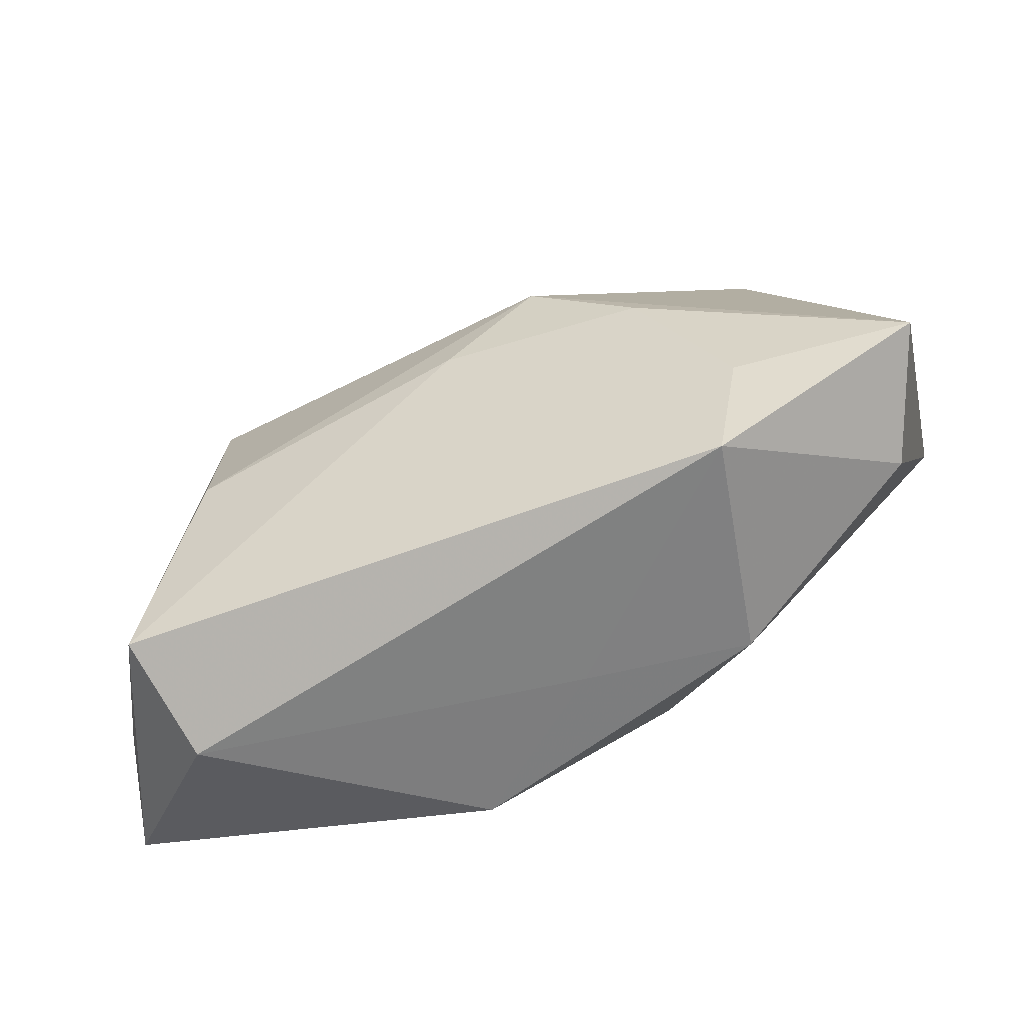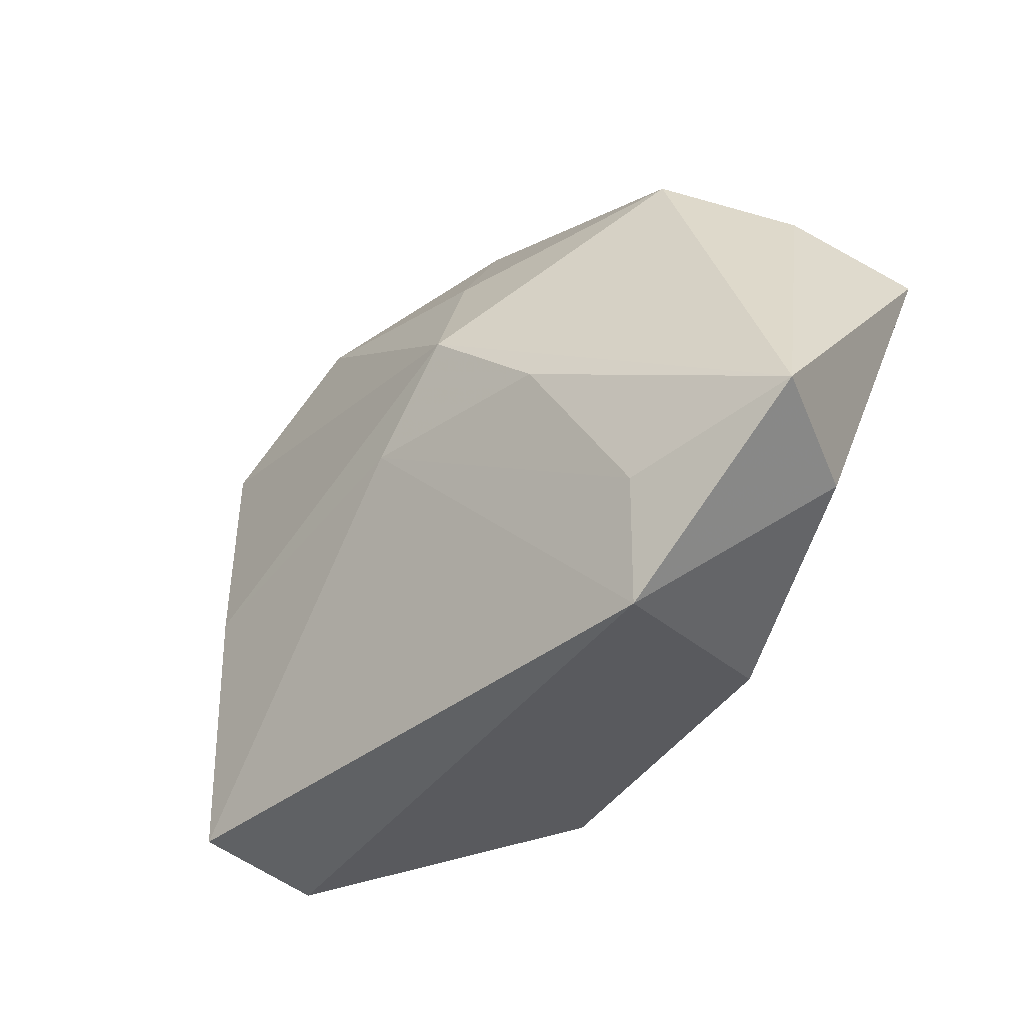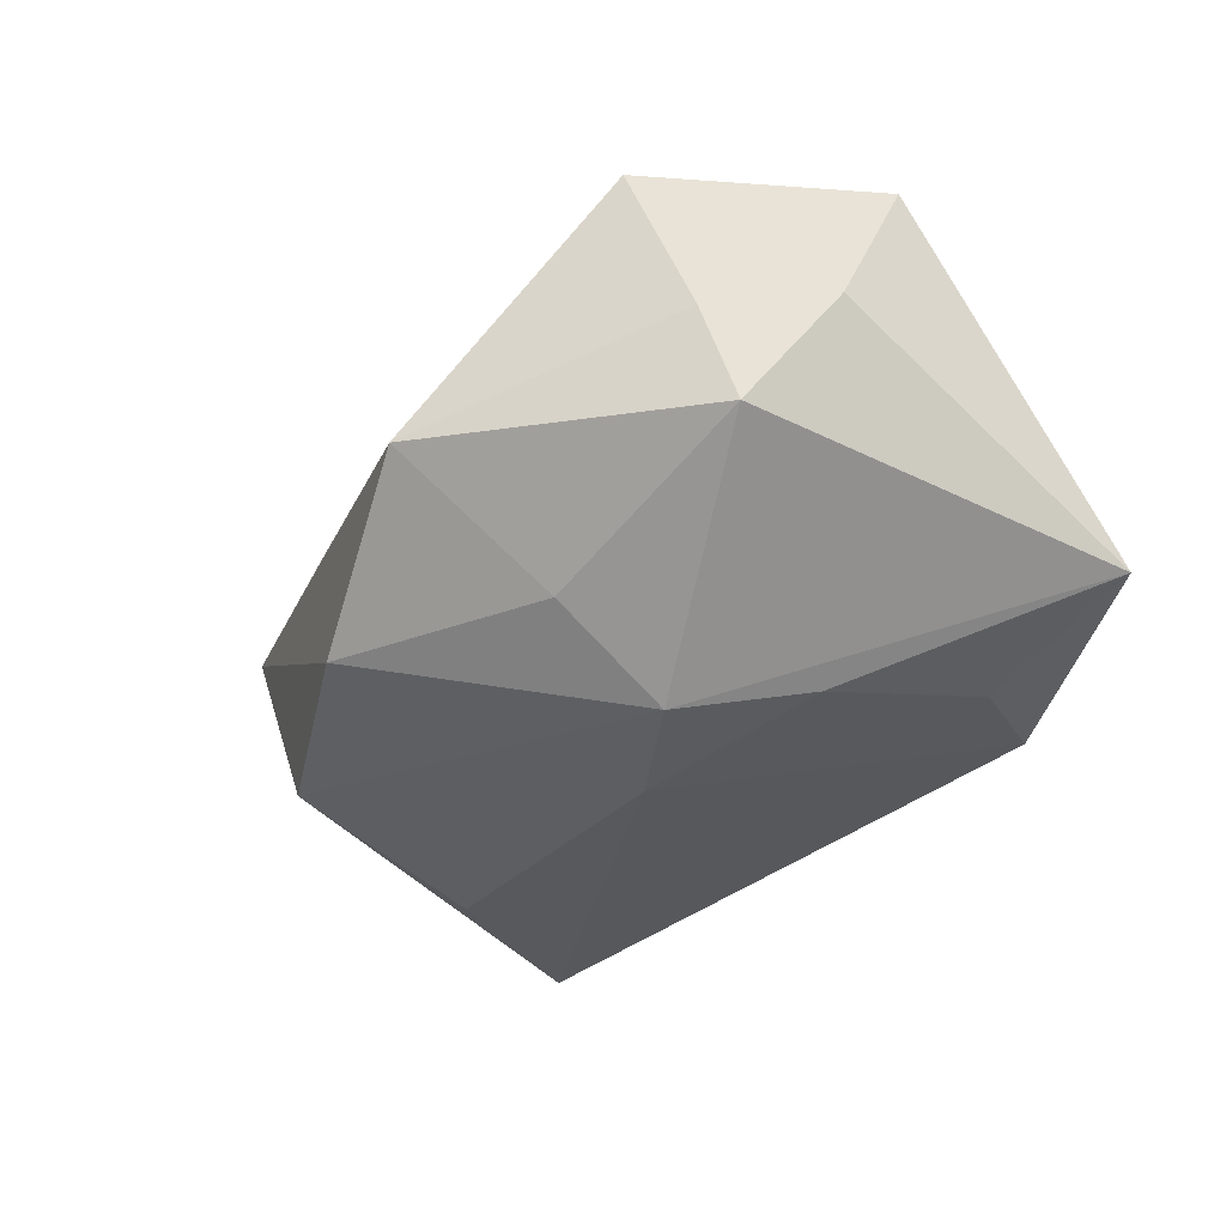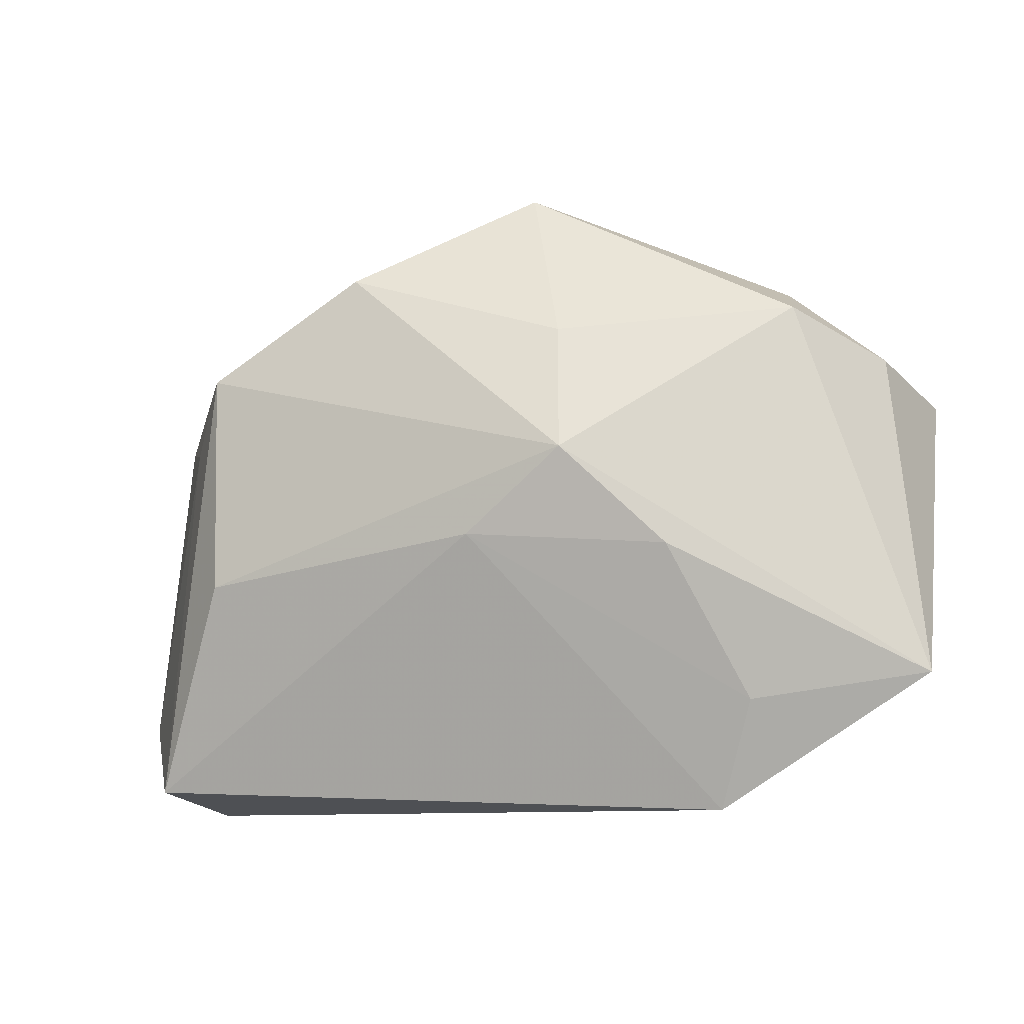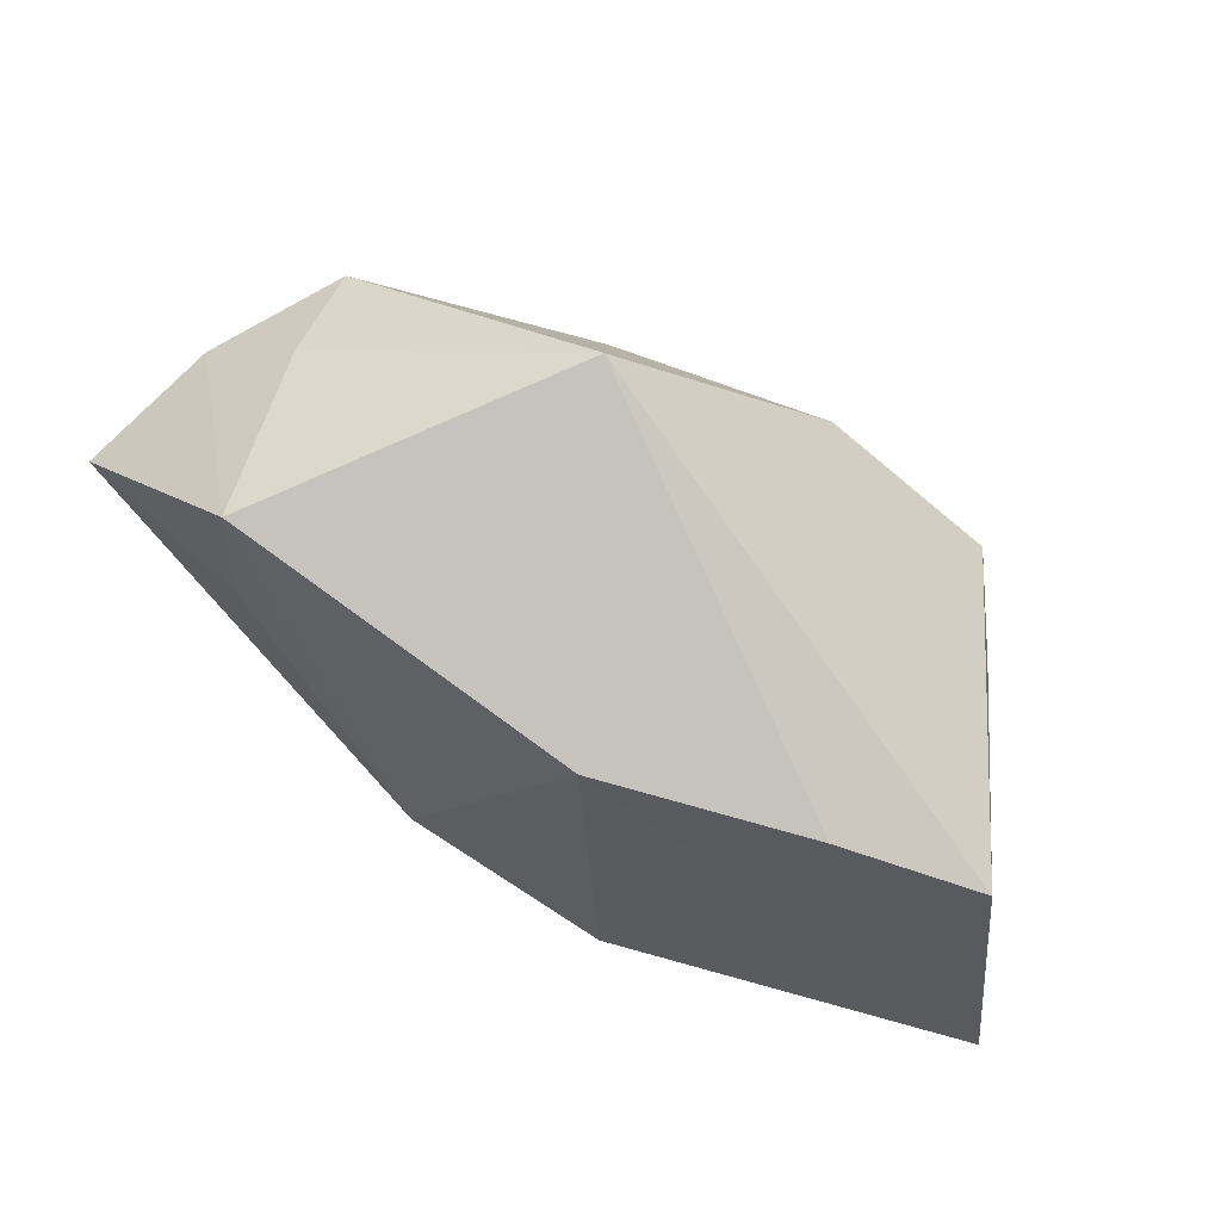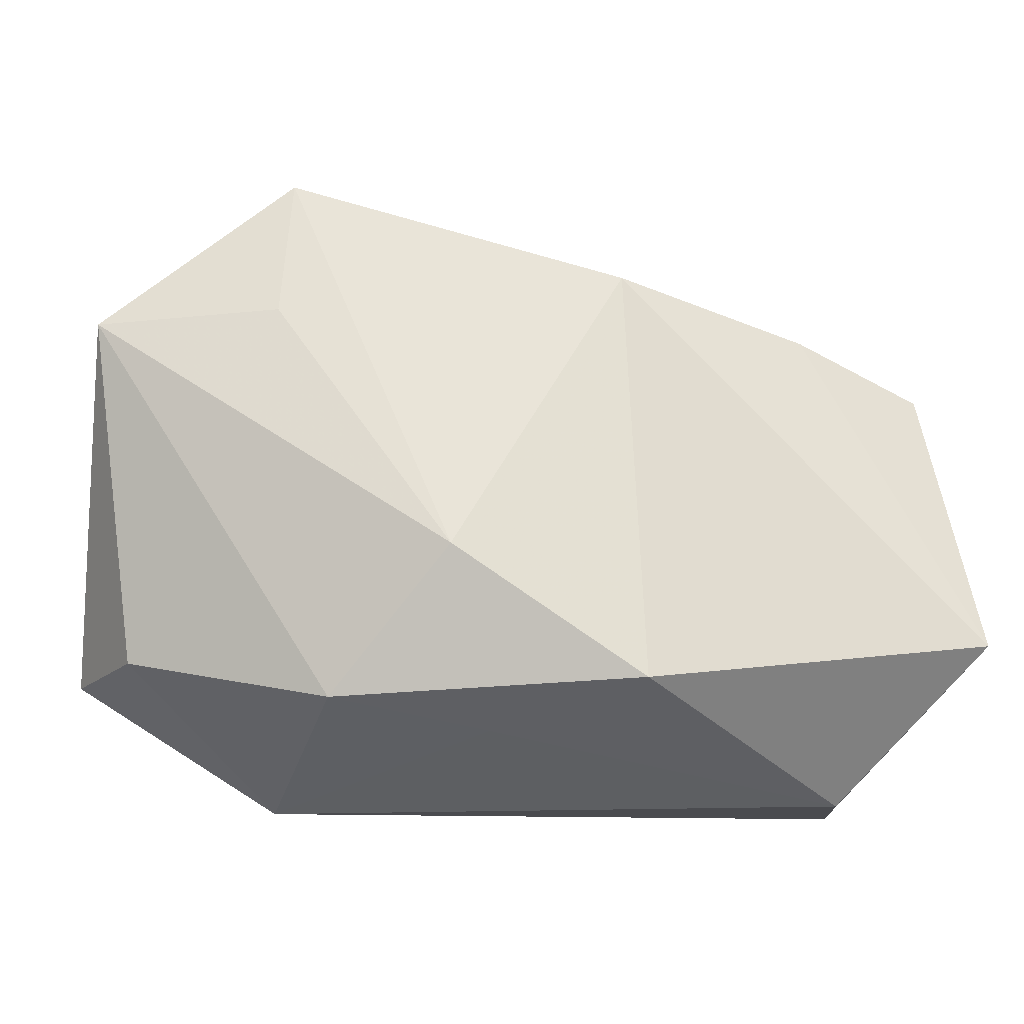
<metadata>
{"format":"obj","ext":"obj","renderer":"f3d","projection":"perspective","resolution":1024,"background":"white","views":[{"elev":-72.9,"azim":-162.9,"up":"+Y"},{"elev":-42.9,"azim":-139.0,"up":"+Y"},{"elev":-48.0,"azim":-136.9,"up":"+Z"},{"elev":-9.4,"azim":-169.2,"up":"+Y"},{"elev":65.8,"azim":24.7,"up":"+Y"},{"elev":-24.4,"azim":-12.0,"up":"+Y"}]}
</metadata>
<code>
v -0.02698 0.02254 -0.003316
v 0.007227 0.01852 0.01804
v 0.008763 -0.02129 0.01804
v -0.02358 0.02722 0.01363
v -0.003166 -0.02354 0.007394
v -0.00719 0.004984 -0.02127
v -0.03936 -0.01509 -0.01313
v -0.03535 -0.01647 -0.001278
v 0.03672 -0.006819 0.001831
v 0.02693 -0.006176 -0.01465
v -0.006427 0.01681 -0.01696
v -0.01804 -0.02201 0.009143
v -0.02453 0.01377 0.01373
v -0.0278 0.01893 -0.01281
v 0.01354 0.02296 -0.0147
v 0.03379 -0.02513 -0.007971
v 0.03845 0.01176 0.0116
v -0.02335 -0.01739 -0.01435
v -0.008825 -0.01016 0.01804
v -0.01643 -0.003709 -0.0191
v 0.04233 -0.01461 0.0148
v -0.02032 -0.02712 -0.01066
v 0.02732 0.01375 -0.01425
v 0.001738 -0.002429 -0.01912
v 0.02599 0.01564 0.01423
v -0.04071 0.01319 0.008379
v 0.03108 0.007847 -0.007869
v 0.03097 -0.02712 0.002819
v 0.03839 -0.01854 0.002659
v -0.002732 0.0319 -0.00824
v -0.03599 0.01566 -0.003346
f 15 17 23
f 15 23 6
f 6 23 10
f 20 7 6
f 6 7 14
f 26 19 13
f 3 21 2
f 2 19 3
f 2 21 25
f 21 17 25
f 23 17 27
f 21 3 28
f 22 7 18
f 7 20 18
f 22 18 24
f 24 18 20
f 6 10 24
f 24 20 6
f 31 7 26
f 31 14 7
f 11 15 6
f 6 14 11
f 2 25 30
f 15 11 30
f 30 11 14
f 17 15 30
f 30 25 17
f 12 3 19
f 12 19 26
f 9 27 17
f 16 10 23
f 23 27 16
f 21 28 16
f 16 28 22
f 22 24 16
f 16 24 10
f 2 30 4
f 26 13 4
f 4 19 2
f 4 13 19
f 4 31 26
f 22 28 5
f 5 12 22
f 5 28 3
f 3 12 5
f 26 7 8
f 8 12 26
f 8 7 22
f 22 12 8
f 27 9 29
f 29 16 27
f 21 16 29
f 29 17 21
f 29 9 17
f 14 31 1
f 31 4 1
f 1 30 14
f 1 4 30

</code>
